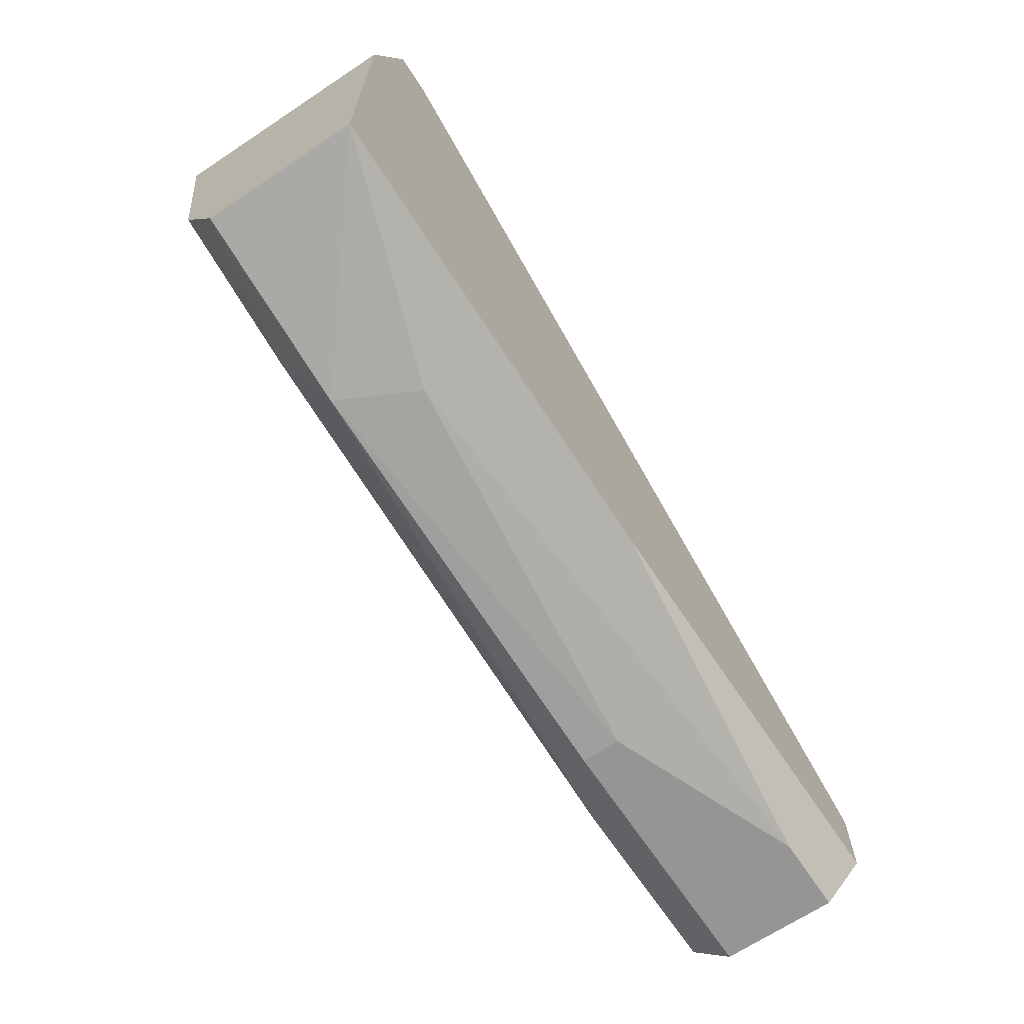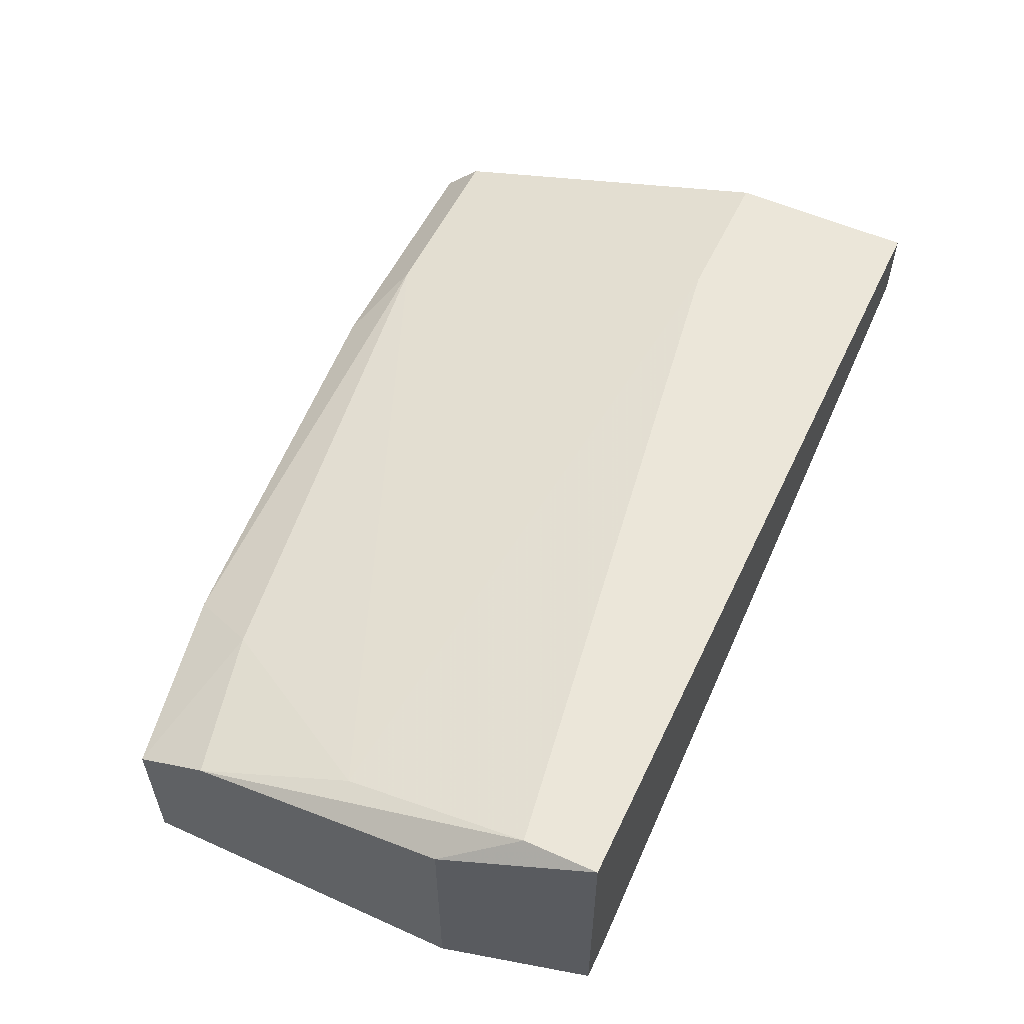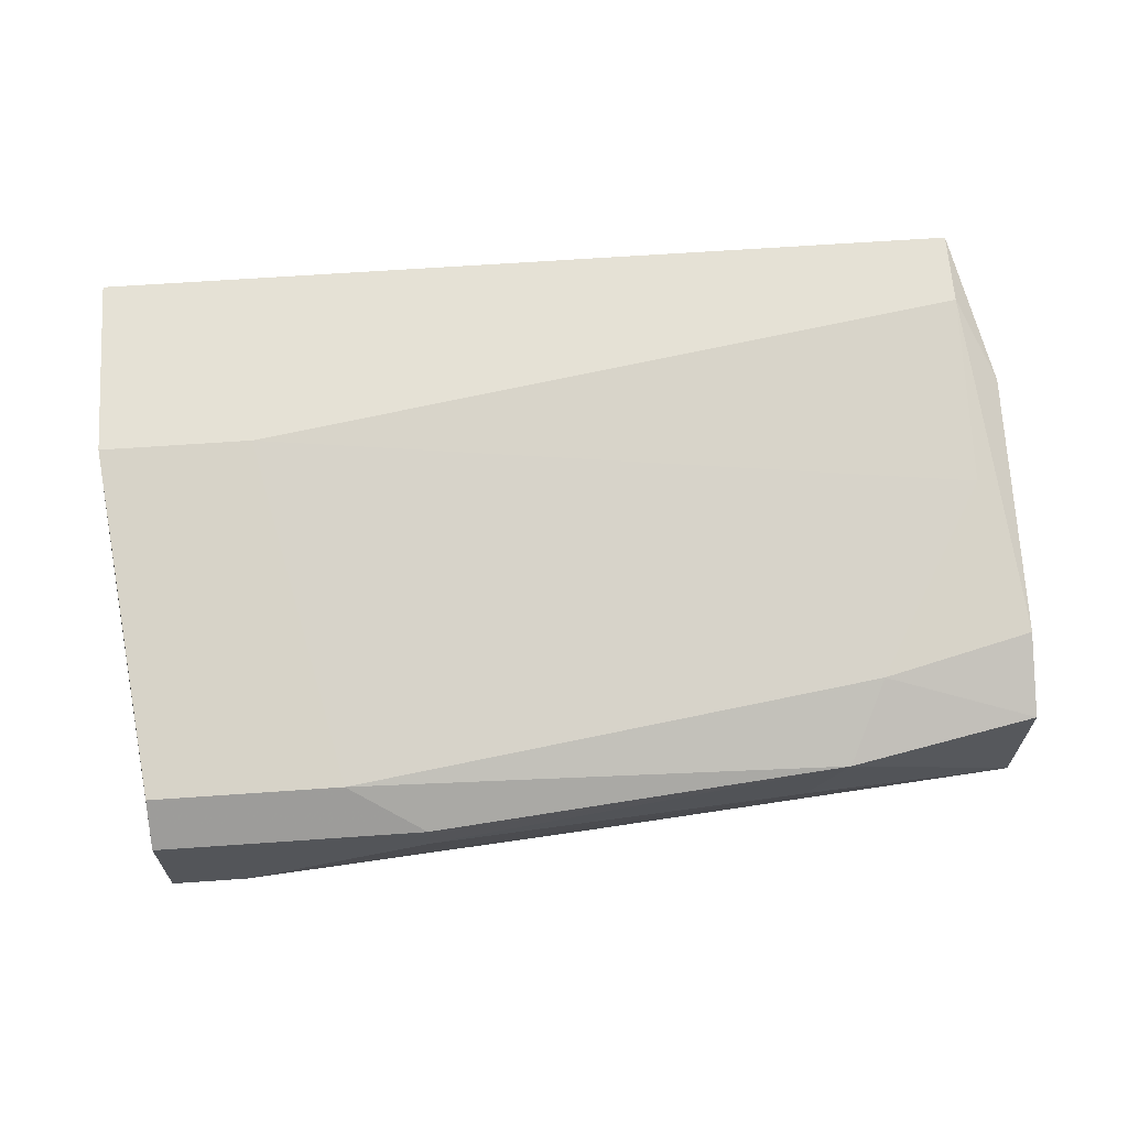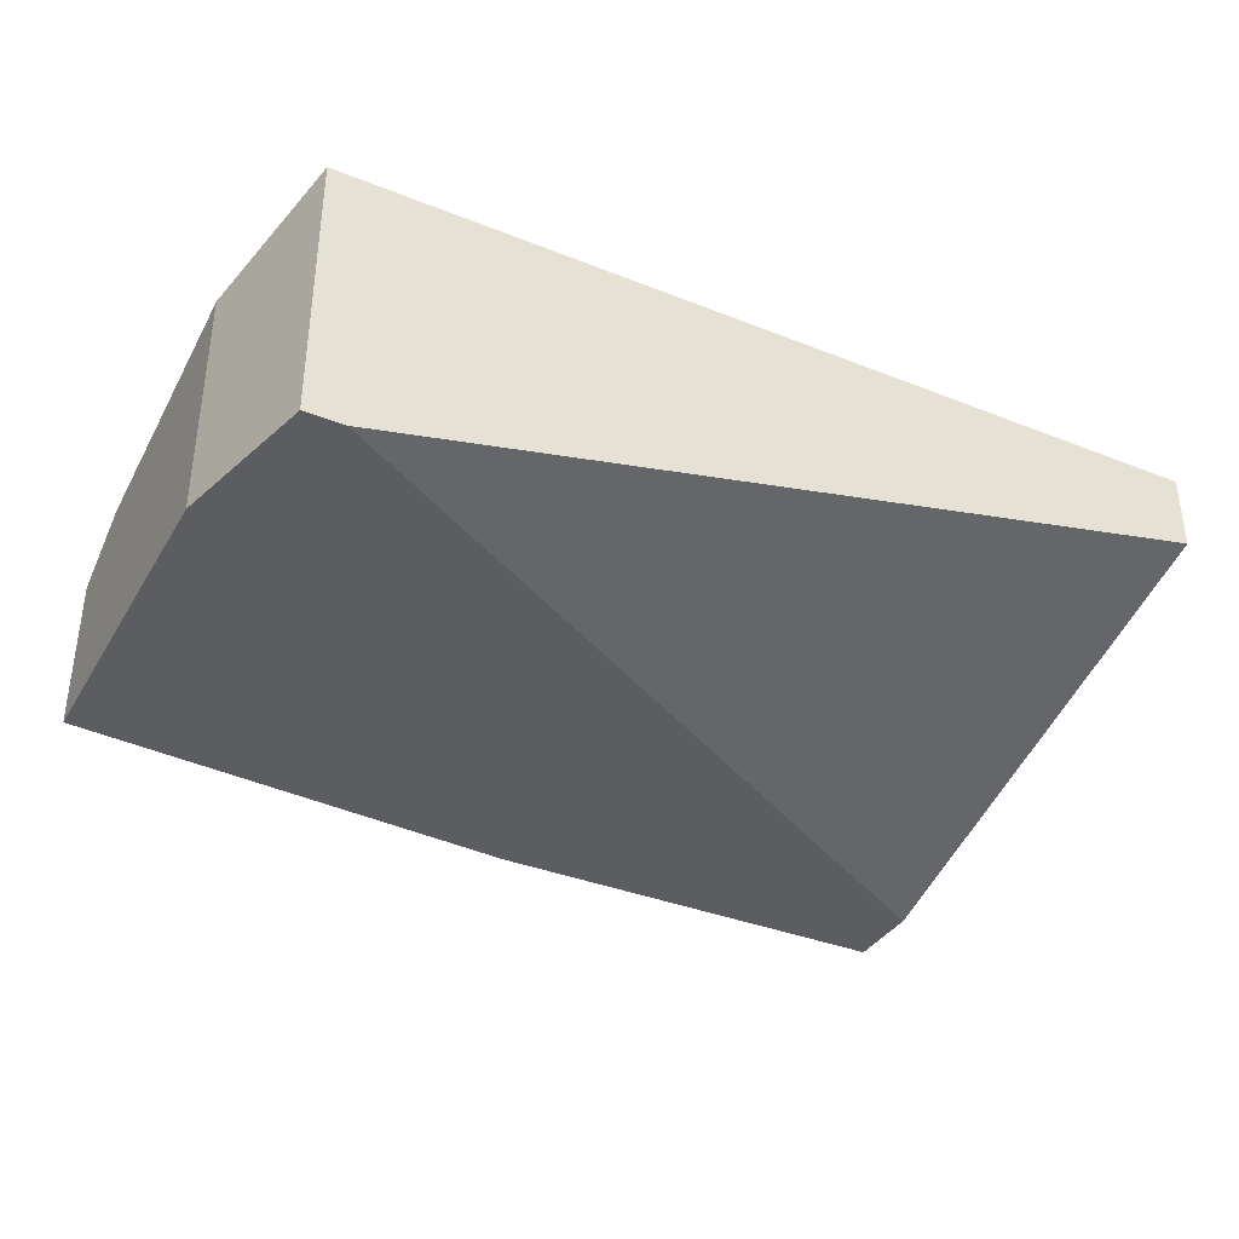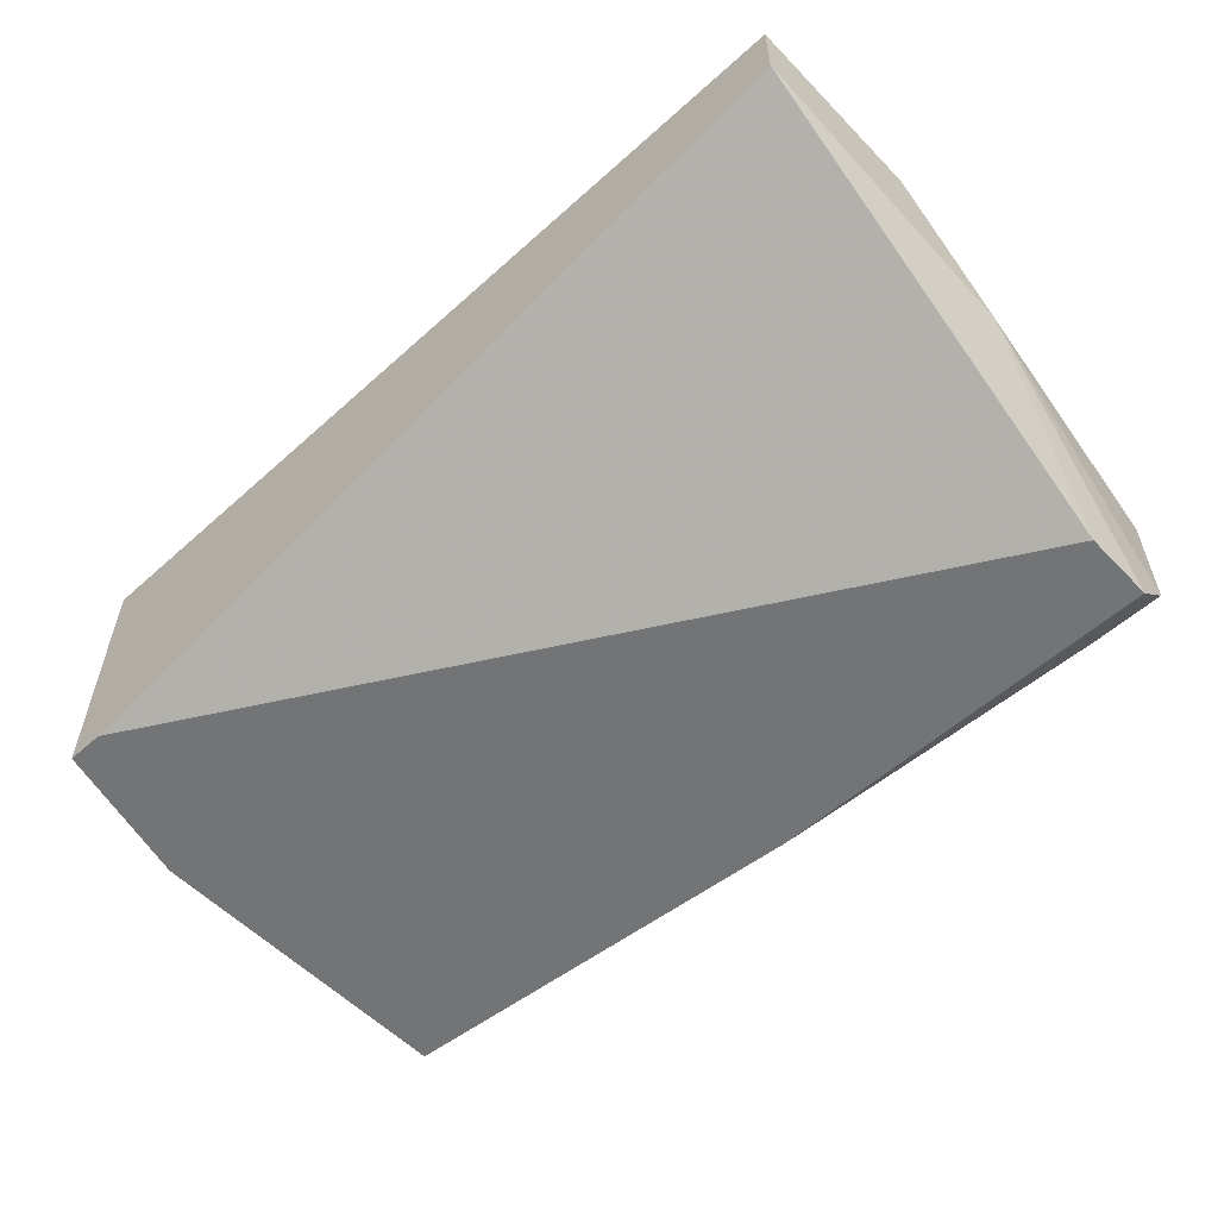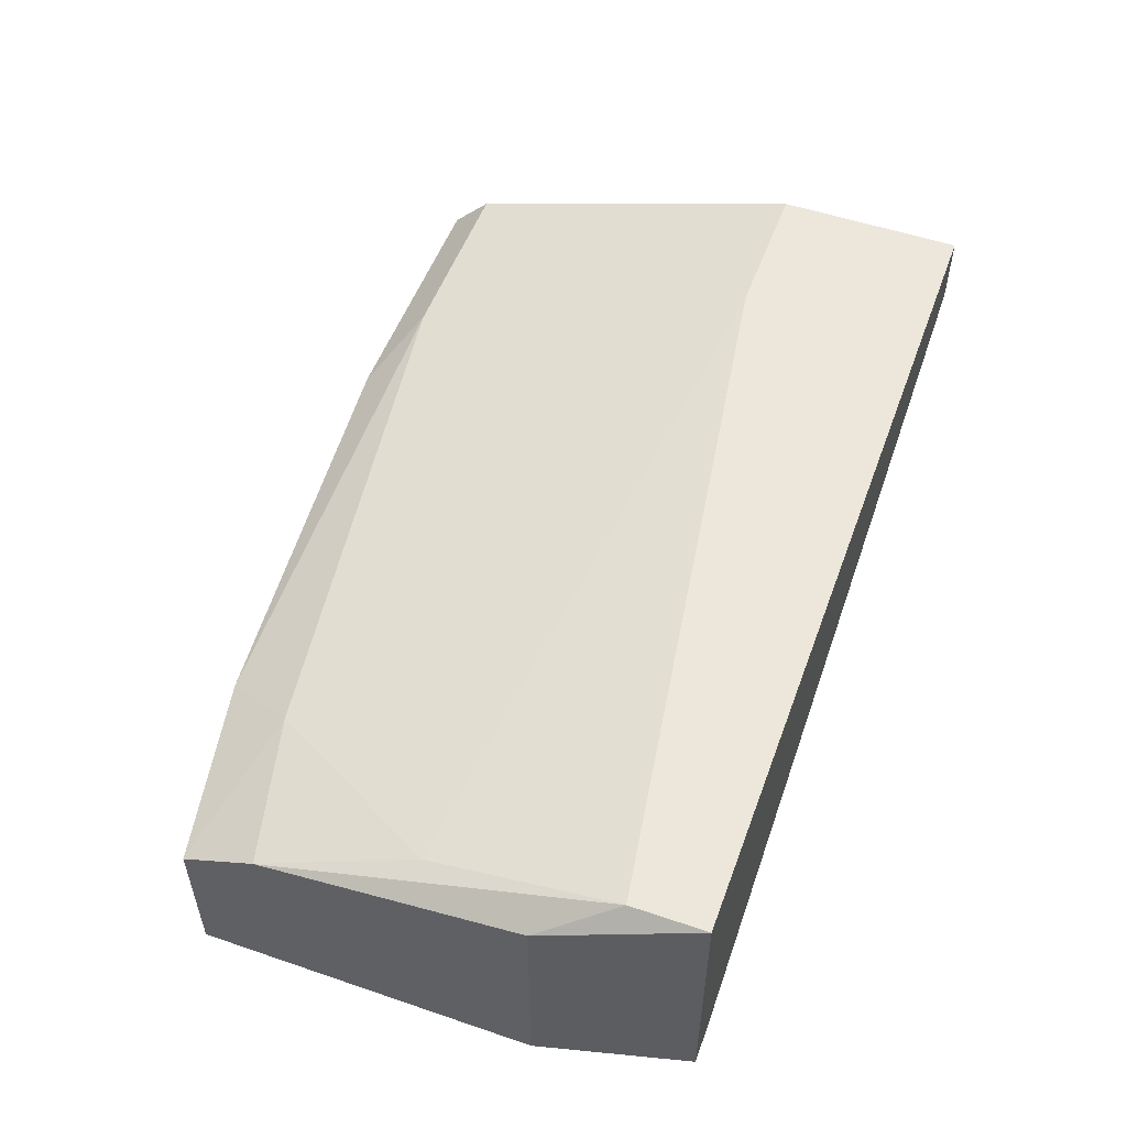
<metadata>
{"format":"obj","ext":"obj","renderer":"f3d","projection":"perspective","resolution":1024,"background":"white","views":[{"elev":-67.4,"azim":123.6,"up":"+Y"},{"elev":55.5,"azim":115.2,"up":"+Z"},{"elev":65.1,"azim":-4.0,"up":"+Z"},{"elev":-36.4,"azim":152.6,"up":"+Z"},{"elev":-56.1,"azim":-136.8,"up":"+Z"},{"elev":53.0,"azim":110.0,"up":"+Z"}]}
</metadata>
<code>
v -0.04033 -0.1069 0.07852
v 0.03544 -0.04708 0.07453
v -0.004441 -0.1029 0.07453
v 0.02747 -0.09493 0.09448
v -0.02836 -0.1029 0.09448
v -0.04831 -0.1029 0.09448
v -0.04831 -0.1029 0.07453
v -0.04831 -0.09493 0.07453
v -0.04831 -0.1069 0.09049
v -0.04831 -0.1069 0.07852
v 0.03943 -0.075 0.09846
v 0.03943 -0.04708 0.07453
v 0.03943 -0.04708 0.1025
v 0.03943 -0.05506 0.1025
v 0.01948 -0.1029 0.08251
v -0.02039 -0.1069 0.09049
v -0.02039 -0.1069 0.0865
v -0.03635 -0.06702 0.1025
v 0.04342 -0.09892 0.09049
v 0.04342 -0.09892 0.07453
v 0.04342 -0.09094 0.09448
v 0.04342 -0.06303 0.07453
v 0.04342 -0.06303 0.09846
v 0.02347 -0.1029 0.09049
v -0.05231 -0.04708 0.09448
v -0.05231 -0.04708 0.1025
v -0.05231 -0.06702 0.1025
v -0.05231 -0.07898 0.09049
f 15 17 1
f 14 13 27
f 25 13 2
f 2 22 20
f 2 20 8
f 25 2 8
f 20 22 21
f 13 25 26
f 27 13 26
f 25 27 26
f 27 6 5
f 24 5 16
f 5 6 16
f 8 20 7
f 13 14 23
f 22 13 23
f 14 21 23
f 21 22 23
f 24 20 19
f 20 21 19
f 27 25 28
f 25 8 28
f 7 10 28
f 8 7 28
f 13 22 12
f 2 13 12
f 22 2 12
f 6 27 9
f 10 16 9
f 16 6 9
f 27 28 9
f 28 10 9
f 14 27 18
f 27 5 18
f 18 5 11
f 21 14 11
f 14 18 11
f 24 16 17
f 16 10 17
f 10 7 3
f 7 20 3
f 5 24 4
f 24 19 4
f 19 21 4
f 11 5 4
f 21 11 4
f 20 24 15
f 24 17 15
f 17 10 1
f 10 3 1
f 3 20 1
f 20 15 1

</code>
